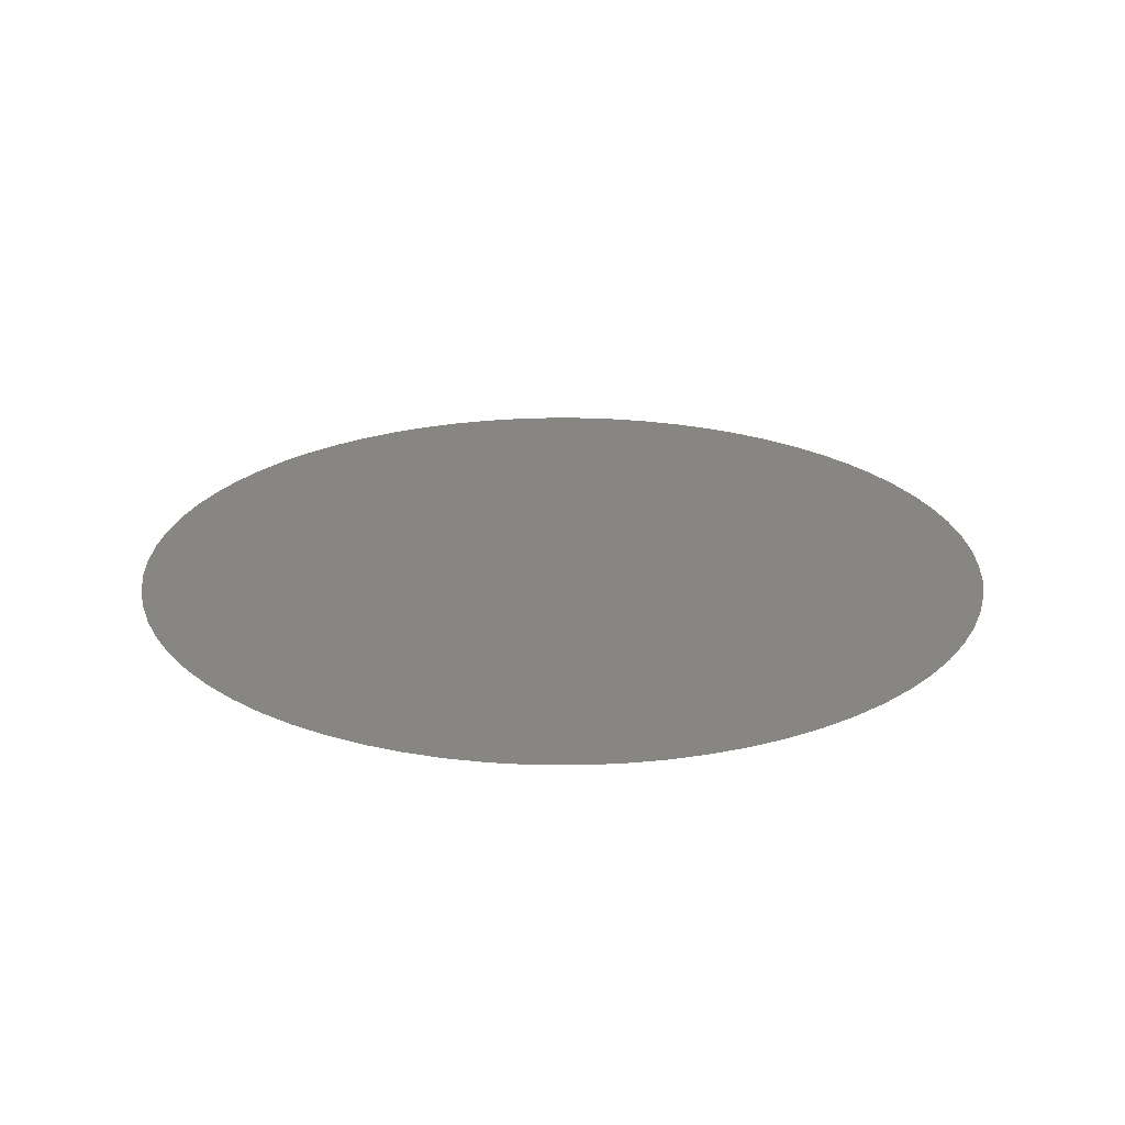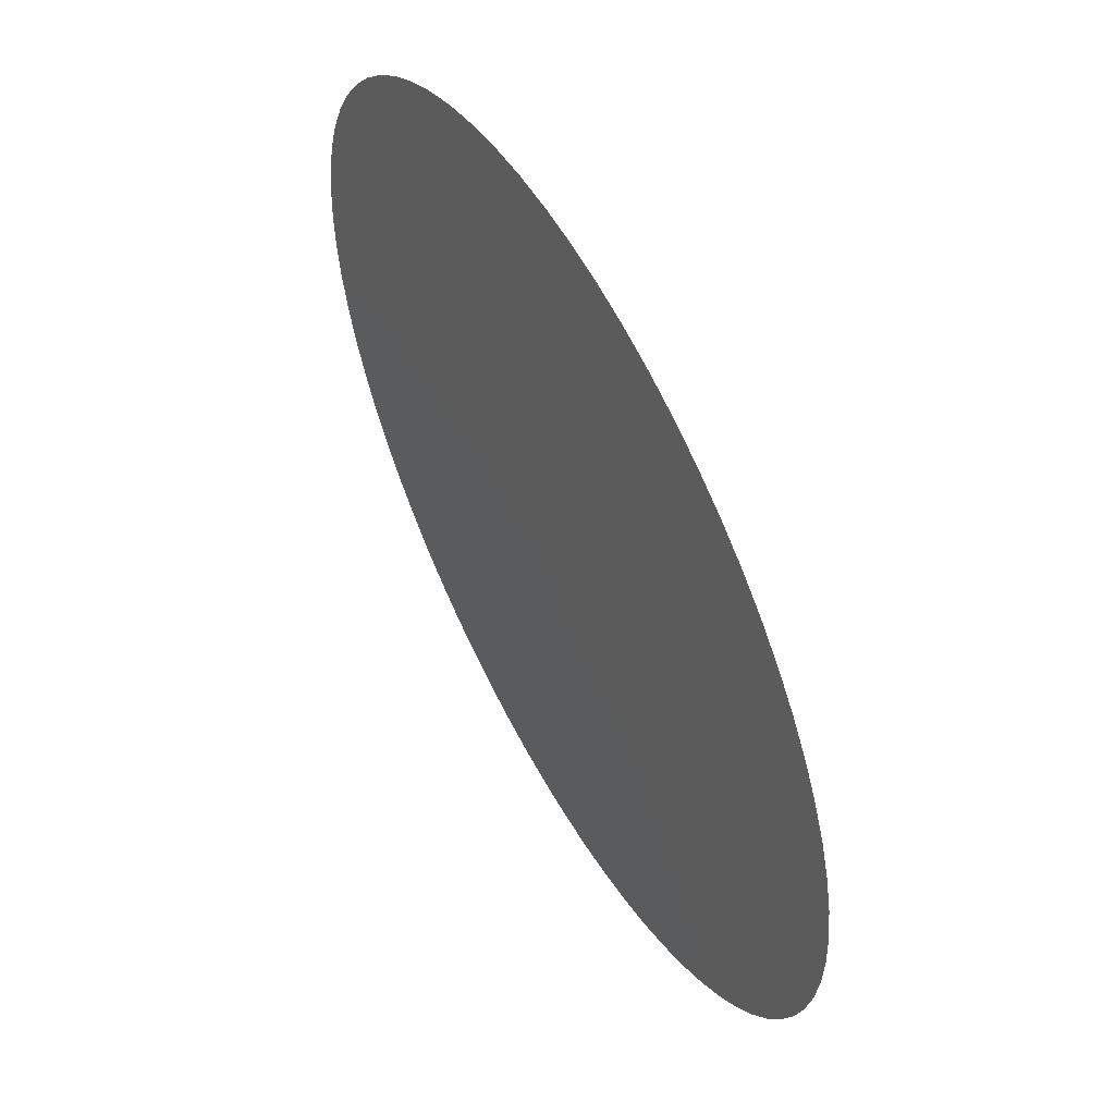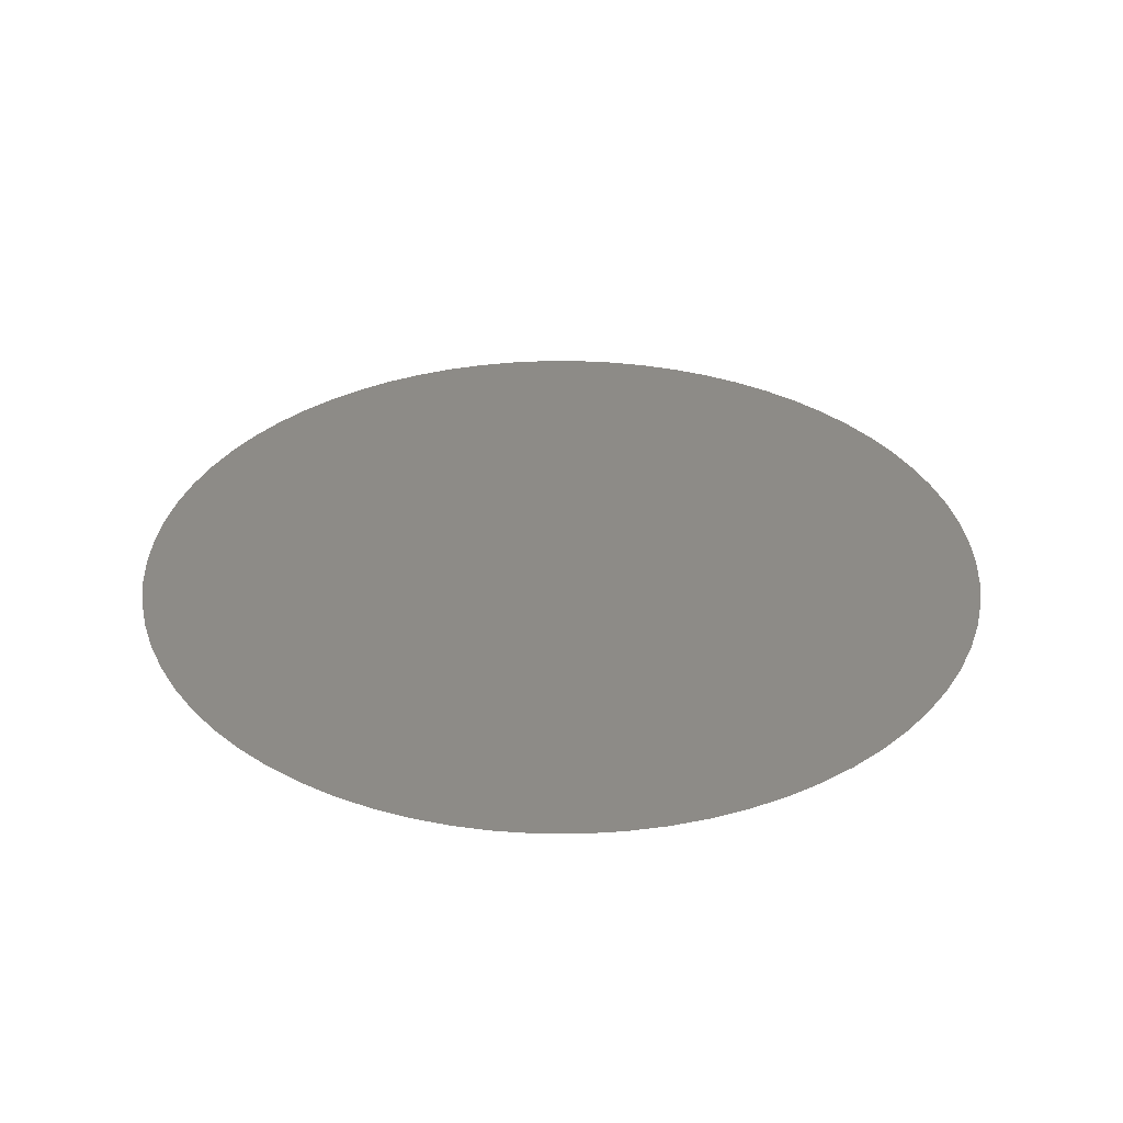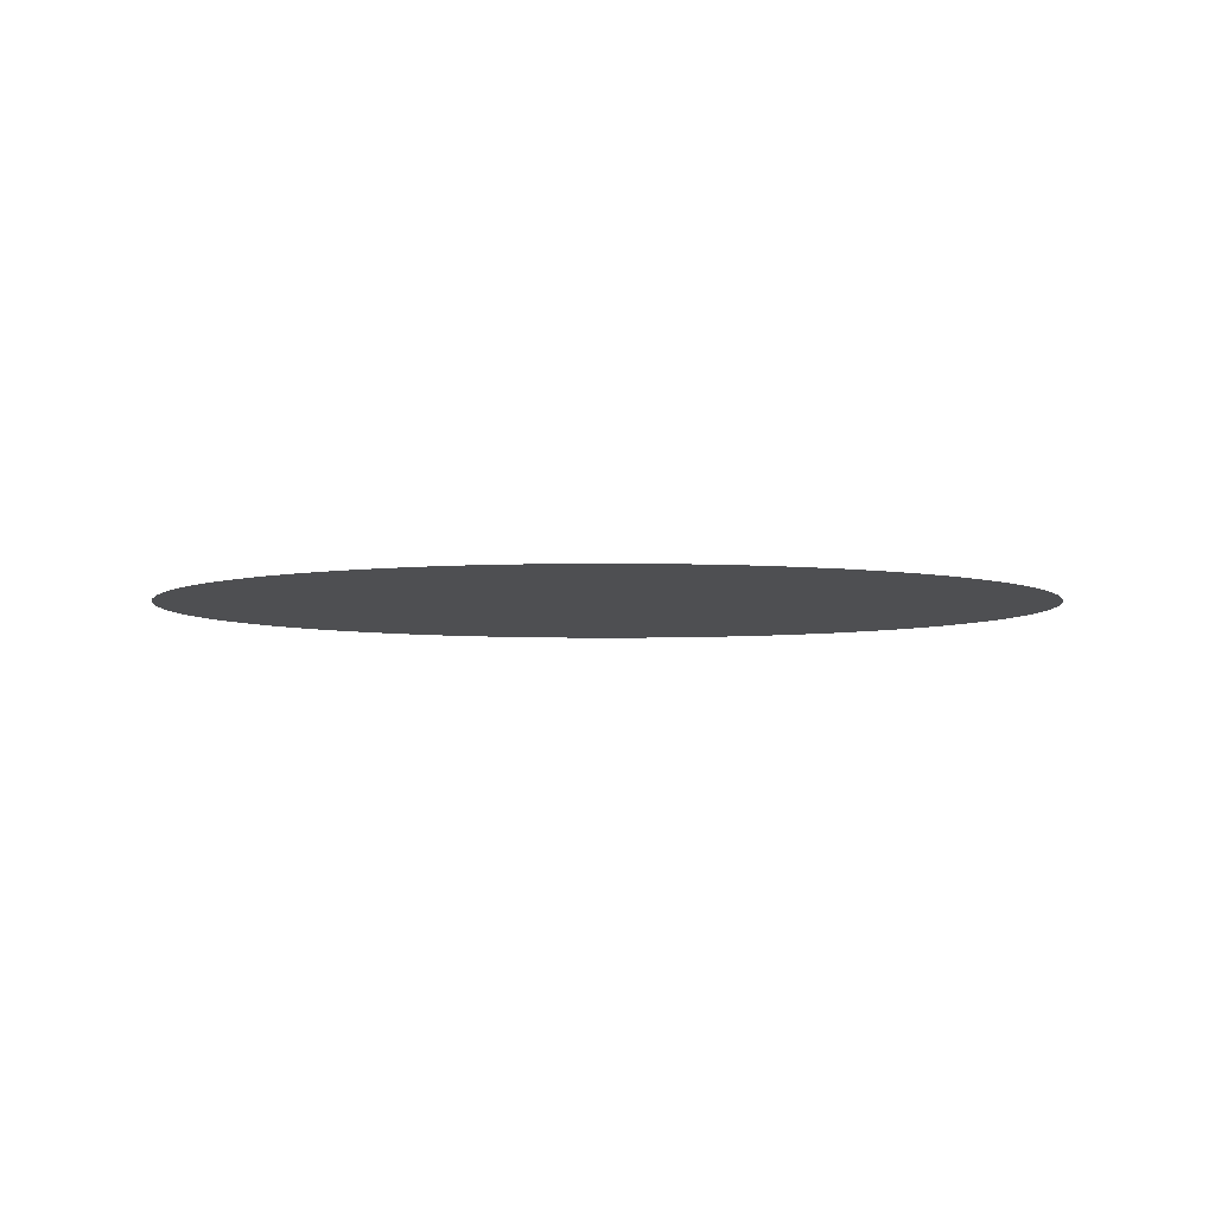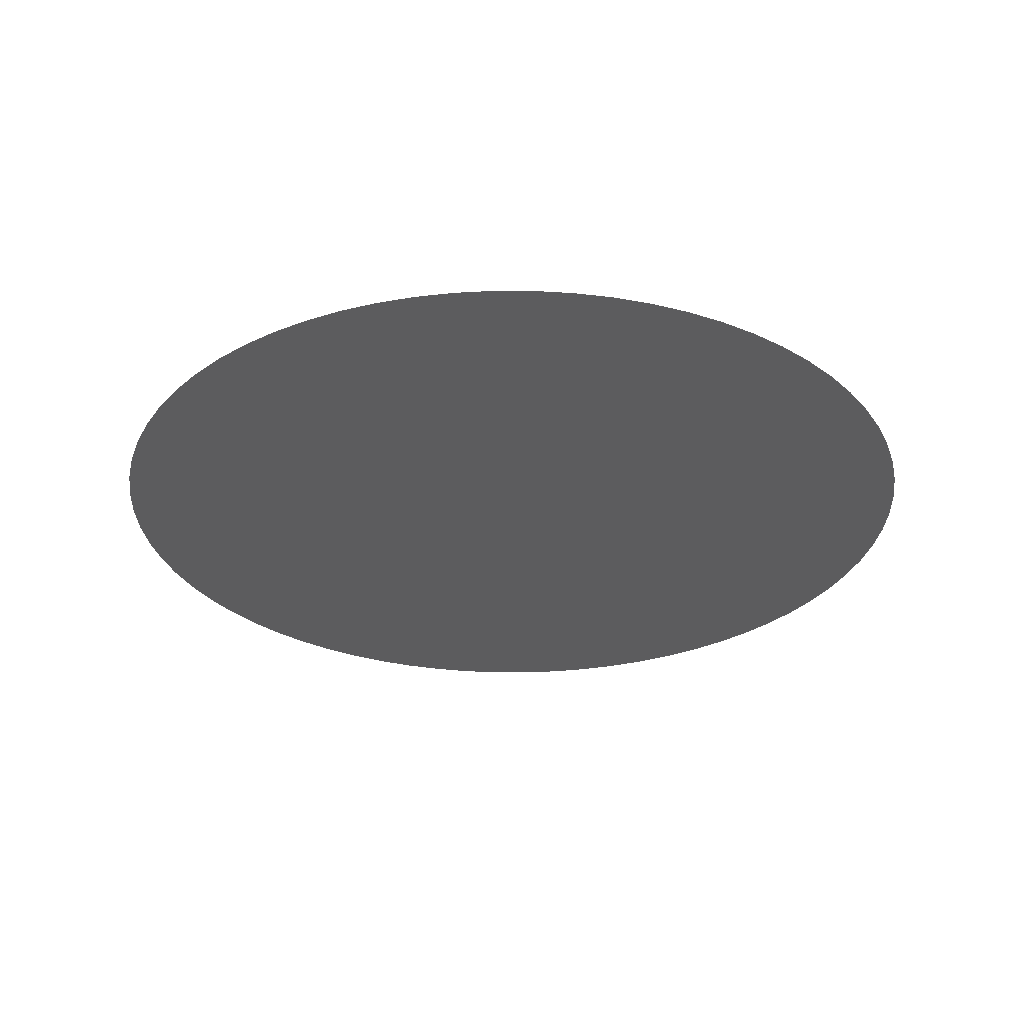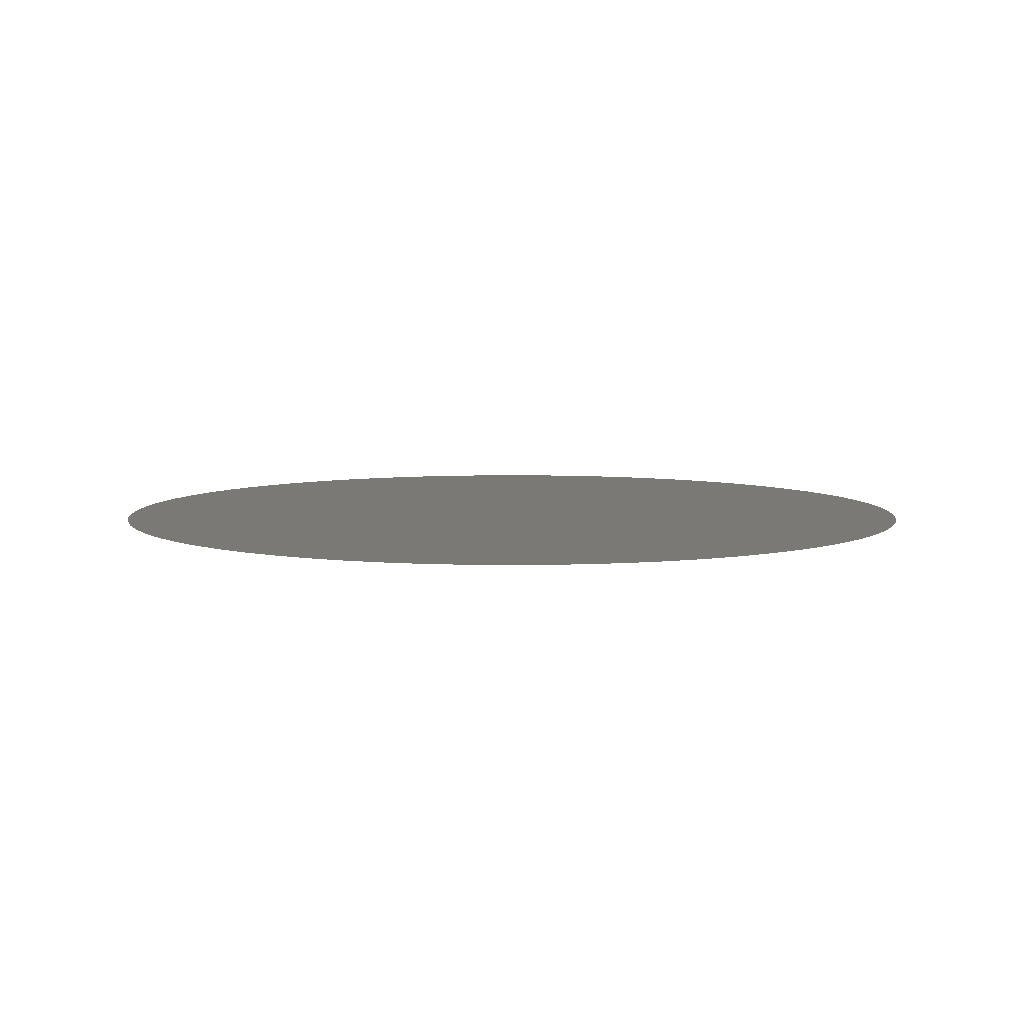
<metadata>
{"format":"stl","ext":"stl","renderer":"f3d","projection":"perspective","resolution":1024,"background":"white","views":[{"elev":24.0,"azim":-168.9,"up":"+Y"},{"elev":56.2,"azim":-118.8,"up":"+Z"},{"elev":33.9,"azim":25.9,"up":"+Y"},{"elev":-4.6,"azim":-157.1,"up":"+Y"},{"elev":-29.5,"azim":-5.4,"up":"+Y"},{"elev":6.6,"azim":19.0,"up":"+Y"}]}
</metadata>
<code>
# stl→obj: 70 verts, 68 faces
v 0.6346 4.55 0.4361
v 0.6498 4.55 0.4045
v 0.65 4.55 0.4
v 0.6492 4.55 0.4089
v 0.6482 4.55 0.4133
v 0.6468 4.55 0.4176
v 0.645 4.55 0.4217
v 0.6429 4.55 0.4256
v 0.6405 4.55 0.4294
v 0.6377 4.55 0.4329
v 0.6275 4.55 0.4417
v 0.6312 4.55 0.4391
v 0.6237 4.55 0.444
v 0.6197 4.55 0.446
v 0.6155 4.55 0.4476
v 0.6111 4.55 0.4487
v 0.6067 4.55 0.4495
v 0.6022 4.55 0.4499
v 0.5978 4.55 0.4499
v 0.5933 4.55 0.4495
v 0.5889 4.55 0.4487
v 0.5845 4.55 0.4476
v 0.5803 4.55 0.446
v 0.5763 4.55 0.444
v 0.5725 4.55 0.4417
v 0.5688 4.55 0.4391
v 0.5654 4.55 0.4361
v 0.5623 4.55 0.4329
v 0.5595 4.55 0.4294
v 0.5571 4.55 0.4256
v 0.555 4.55 0.4217
v 0.5532 4.55 0.4176
v 0.5518 4.55 0.4133
v 0.5508 4.55 0.4089
v 0.5502 4.55 0.4045
v 0.55 4.55 0.4
v 0.5502 4.55 0.3955
v 0.5508 4.55 0.3911
v 0.5518 4.55 0.3867
v 0.5532 4.55 0.3824
v 0.555 4.55 0.3783
v 0.5571 4.55 0.3744
v 0.5595 4.55 0.3706
v 0.5623 4.55 0.3671
v 0.5654 4.55 0.3639
v 0.5688 4.55 0.3609
v 0.5725 4.55 0.3583
v 0.5763 4.55 0.356
v 0.5803 4.55 0.354
v 0.5845 4.55 0.3524
v 0.5889 4.55 0.3513
v 0.5933 4.55 0.3505
v 0.5978 4.55 0.3501
v 0.6022 4.55 0.3501
v 0.6067 4.55 0.3505
v 0.6111 4.55 0.3513
v 0.6155 4.55 0.3524
v 0.6197 4.55 0.354
v 0.6237 4.55 0.356
v 0.6275 4.55 0.3583
v 0.6312 4.55 0.3609
v 0.6346 4.55 0.3639
v 0.6377 4.55 0.3671
v 0.6405 4.55 0.3706
v 0.6429 4.55 0.3744
v 0.645 4.55 0.3783
v 0.6468 4.55 0.3824
v 0.6482 4.55 0.3867
v 0.6492 4.55 0.3911
v 0.6498 4.55 0.3955
f 1 2 3
f 1 4 2
f 1 5 4
f 1 6 5
f 1 7 6
f 1 8 7
f 1 9 8
f 1 10 9
f 1 11 12
f 1 13 11
f 1 14 13
f 1 15 14
f 1 16 15
f 1 17 16
f 1 18 17
f 1 19 18
f 1 20 19
f 1 21 20
f 1 22 21
f 1 23 22
f 1 24 23
f 1 25 24
f 1 26 25
f 1 27 26
f 1 28 27
f 1 29 28
f 1 30 29
f 1 31 30
f 1 32 31
f 1 33 32
f 1 34 33
f 1 35 34
f 1 36 35
f 1 37 36
f 1 38 37
f 1 39 38
f 1 40 39
f 1 41 40
f 1 42 41
f 1 43 42
f 1 44 43
f 1 45 44
f 1 46 45
f 1 47 46
f 1 48 47
f 1 49 48
f 1 50 49
f 1 51 50
f 1 52 51
f 1 53 52
f 1 54 53
f 1 55 54
f 1 56 55
f 1 57 56
f 1 58 57
f 1 59 58
f 1 60 59
f 1 61 60
f 1 62 61
f 1 63 62
f 1 64 63
f 1 65 64
f 1 66 65
f 1 67 66
f 1 68 67
f 1 69 68
f 1 70 69
f 1 3 70

</code>
